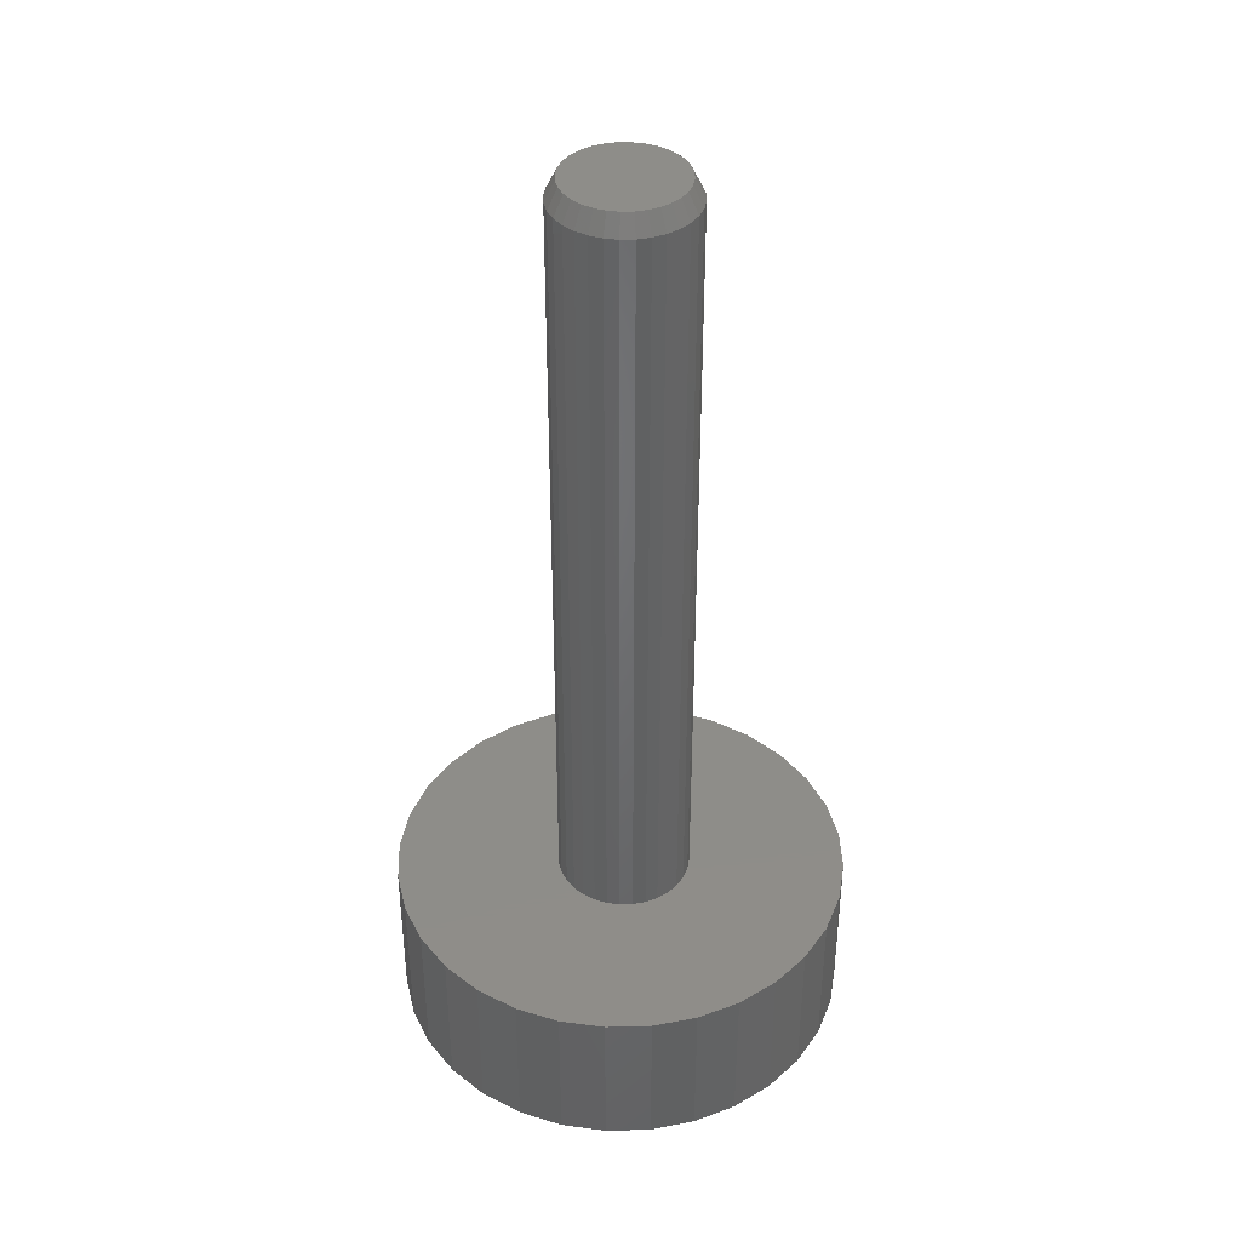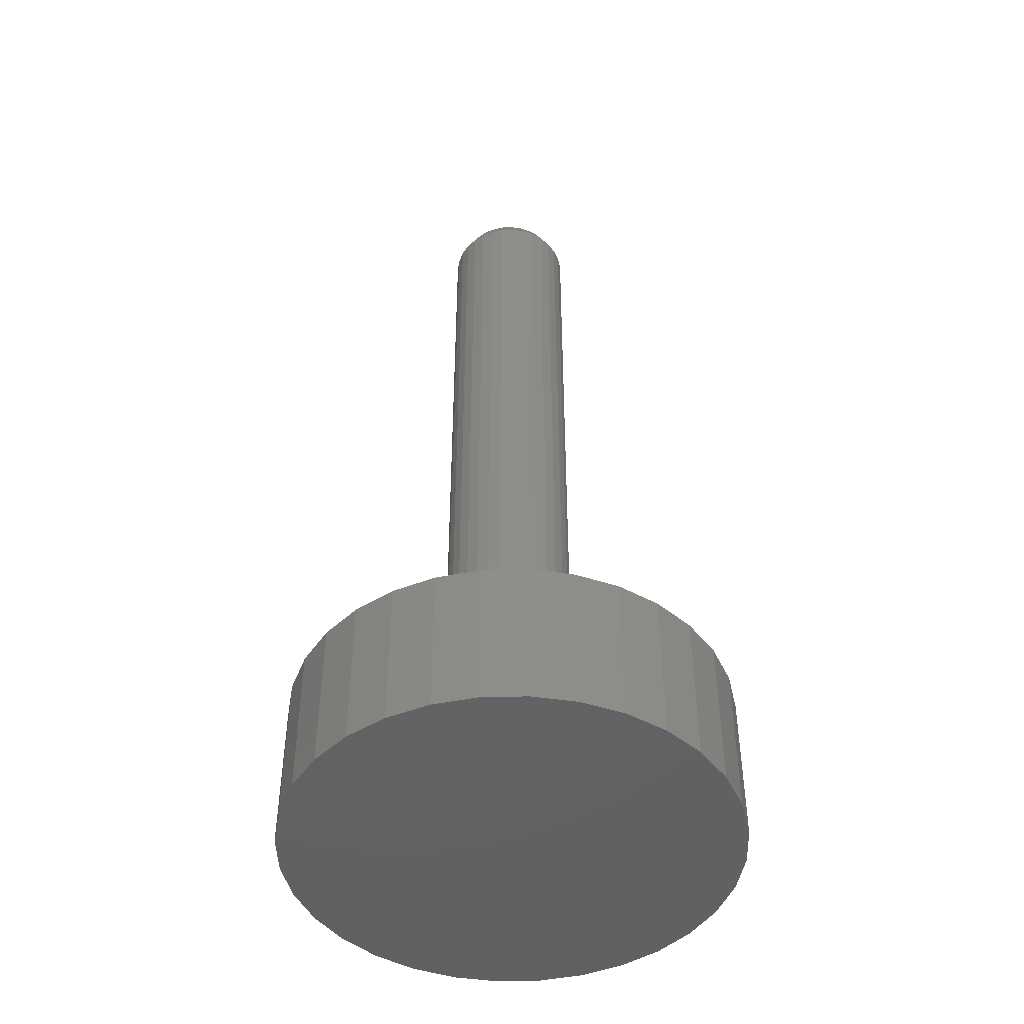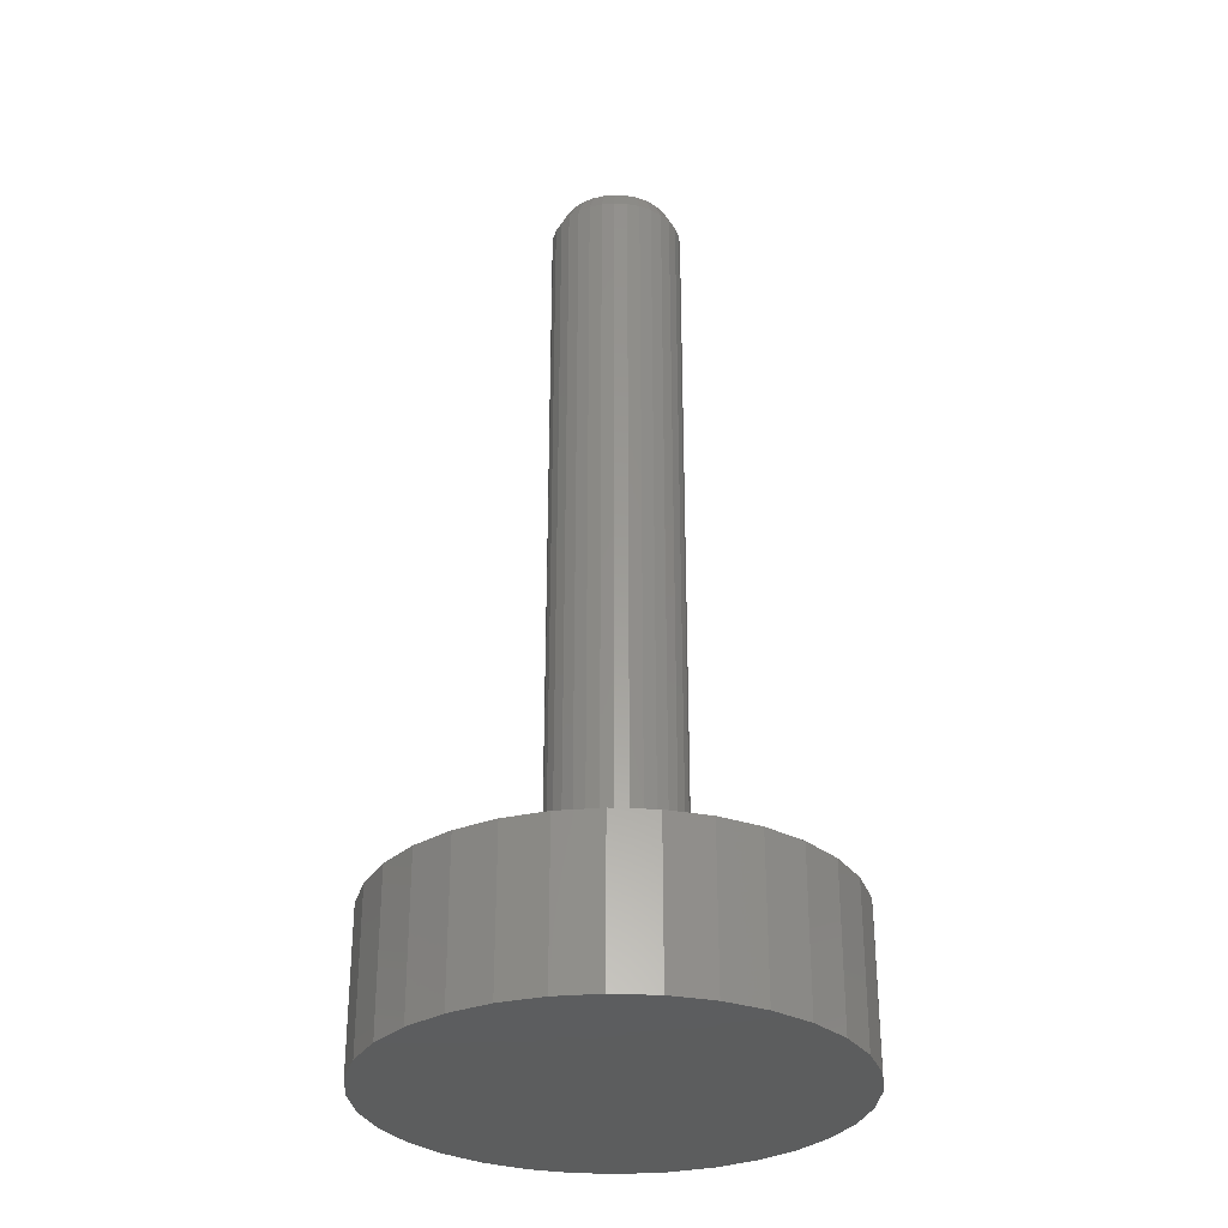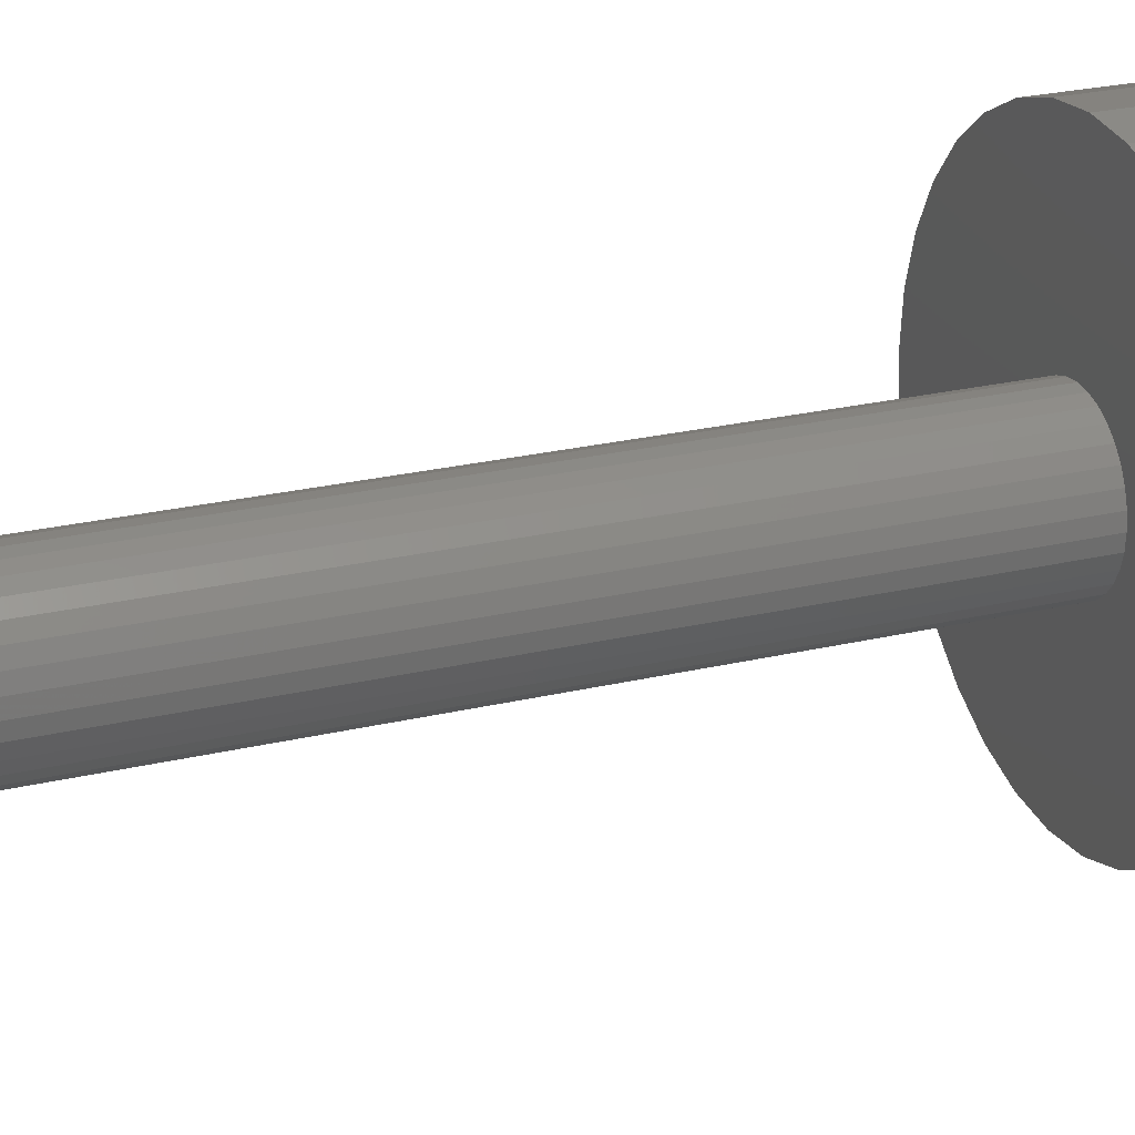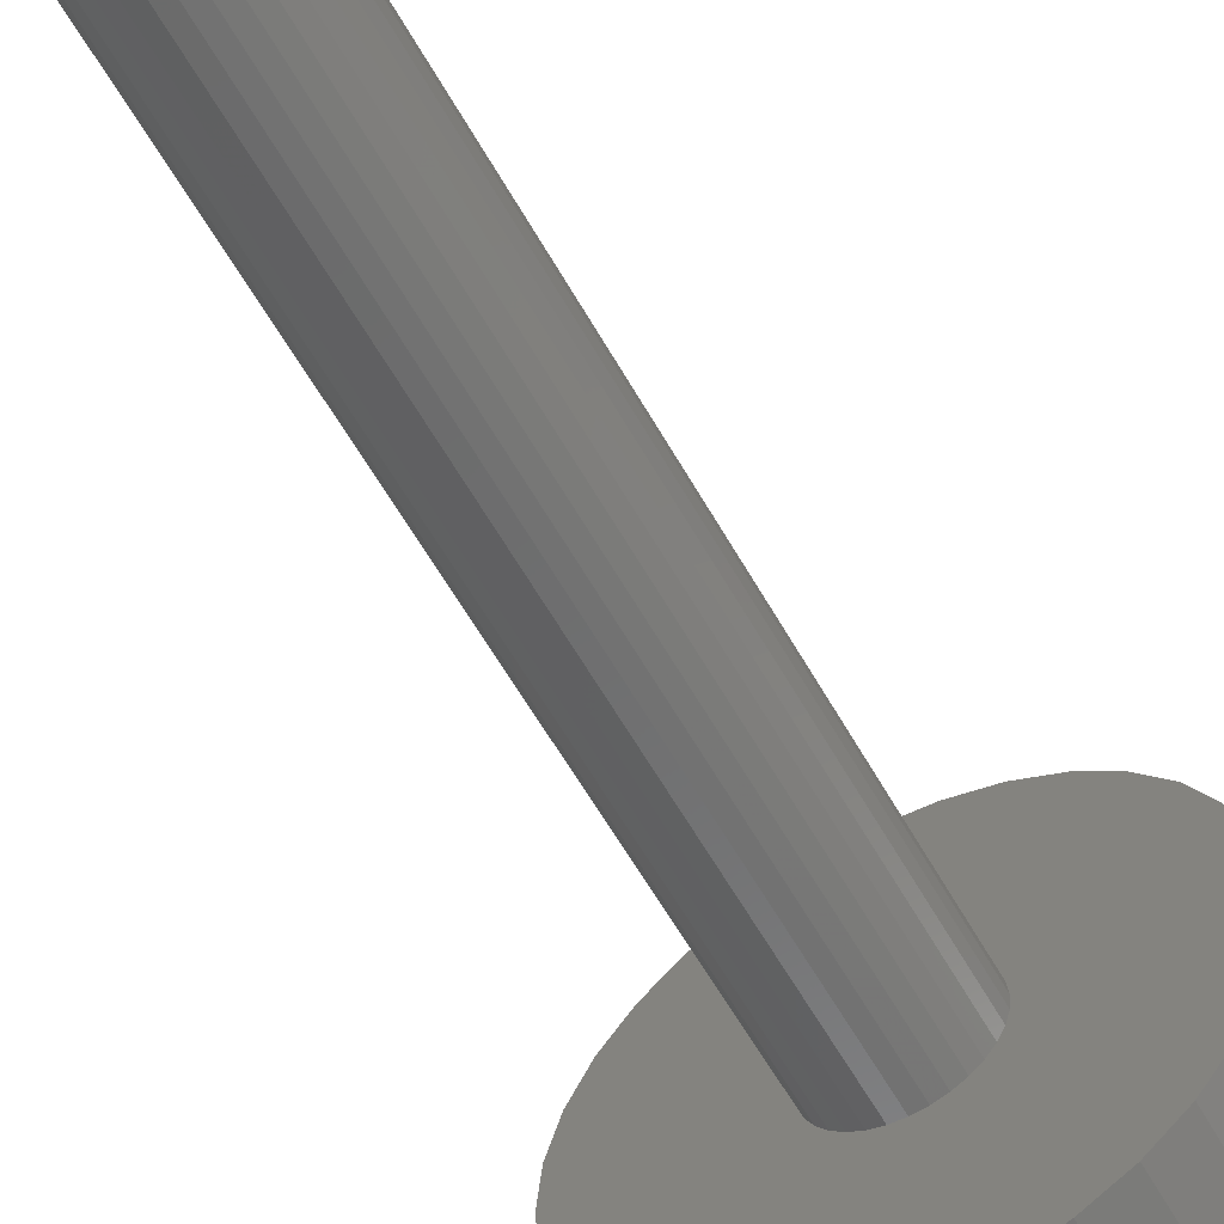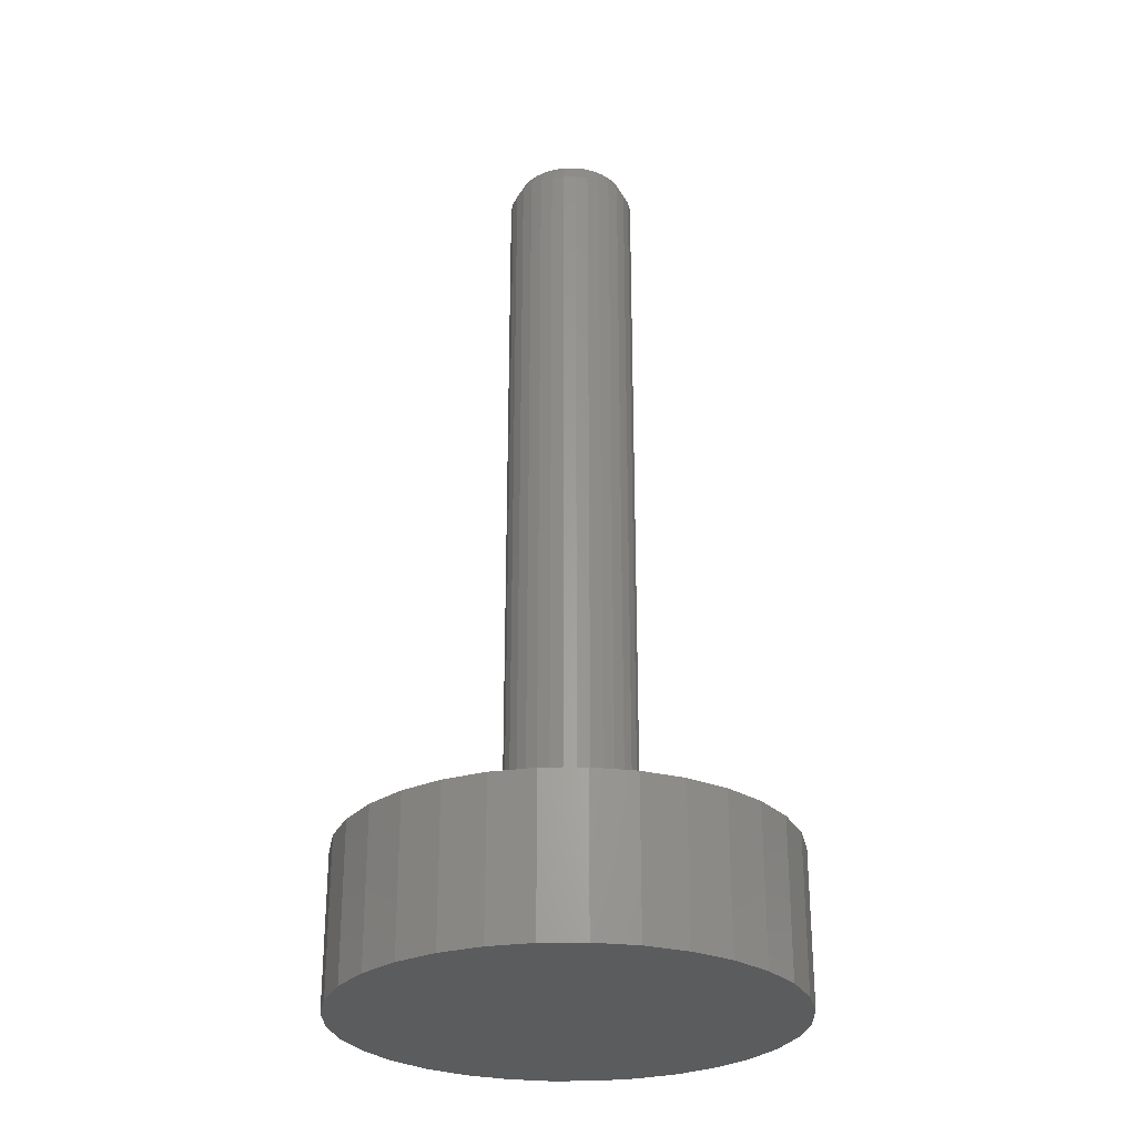
<metadata>
{"format":"stl","ext":"stl","renderer":"f3d","projection":"perspective","resolution":1024,"background":"white","views":[{"elev":39.9,"azim":26.2,"up":"+Z"},{"elev":-46.1,"azim":164.8,"up":"+Z"},{"elev":-30.6,"azim":-54.7,"up":"+Z"},{"elev":24.6,"azim":68.7,"up":"+Y"},{"elev":-61.1,"azim":29.6,"up":"+Y"},{"elev":-27.7,"azim":-38.3,"up":"+Z"}]}
</metadata>
<code>
# stl→obj: 160 verts, 316 faces
v 0.005016 0.04548 0.75
v -0.003856 0.0446 0.75
v -0.01239 0.04202 0.75
v 0.01389 0.0446 0.75
v 0.02242 0.04202 0.75
v -0.02025 0.03781 0.75
v 0.03028 0.03781 0.75
v -0.02714 0.03216 0.75
v 0.03717 0.03216 0.75
v -0.0328 0.02527 0.75
v 0.04283 0.02527 0.75
v -0.037 0.0174 0.75
v 0.04703 0.0174 0.75
v -0.03959 0.008872 0.75
v 0.04962 0.008872 0.75
v 0.04962 -0.008872 0.75
v -0.037 -0.0174 0.75
v 0.04703 -0.0174 0.75
v -0.0328 -0.02527 0.75
v 0.04283 -0.02527 0.75
v -0.02714 -0.03216 0.75
v 0.03717 -0.03216 0.75
v -0.02025 -0.03781 0.75
v 0.03028 -0.03781 0.75
v -0.01239 -0.04202 0.75
v 0.02242 -0.04202 0.75
v -0.003856 -0.0446 0.75
v 0.005016 -0.04548 0.75
v 0.01389 -0.0446 0.75
v 0.05049 -1.302e-17 0.75
v -0.04046 -2.222e-09 0.75
v -0.03959 -0.008872 0.75
v 0.05831 0 0.125
v 0.05831 -1.305e-17 0.7344
v 0.05728 -0.0104 0.125
v 0.05728 -0.0104 0.7344
v 0.05425 -0.02039 0.125
v 0.05425 -0.02039 0.7344
v 0.04933 -0.02961 0.125
v 0.04933 -0.02961 0.7344
v 0.0427 -0.03768 0.125
v 0.0427 -0.03768 0.7344
v 0.03462 -0.04431 0.125
v 0.03462 -0.04431 0.7344
v 0.02541 -0.04923 0.125
v 0.02541 -0.04923 0.7344
v 0.01541 -0.05227 0.125
v 0.01541 -0.05227 0.7344
v 0.005016 -0.05329 0.125
v 0.005016 -0.05329 0.7344
v -0.00538 -0.05227 0.125
v -0.00538 -0.05227 0.7344
v -0.01538 -0.04923 0.125
v -0.01538 -0.04923 0.7344
v -0.02459 -0.04431 0.125
v -0.02459 -0.04431 0.7344
v -0.03266 -0.03768 0.125
v -0.03266 -0.03768 0.7344
v -0.03929 -0.02961 0.125
v -0.03929 -0.02961 0.7344
v -0.04422 -0.02039 0.125
v -0.04422 -0.02039 0.7344
v -0.04725 -0.0104 0.125
v -0.04725 -0.0104 0.7344
v -0.04827 -1.714e-17 0.125
v -0.04827 -1.714e-17 0.7344
v -0.04725 0.0104 0.125
v -0.04725 0.0104 0.7344
v -0.04422 0.02039 0.125
v -0.04422 0.02039 0.7344
v -0.03929 0.02961 0.125
v -0.03929 0.02961 0.7344
v -0.03266 0.03768 0.125
v -0.03266 0.03768 0.7344
v -0.02459 0.04431 0.125
v -0.02459 0.04431 0.7344
v -0.01538 0.04923 0.125
v -0.01538 0.04923 0.7344
v -0.00538 0.05227 0.125
v -0.00538 0.05227 0.7344
v 0.005016 0.05329 0.125
v 0.005016 0.05329 0.7344
v 0.01541 0.05227 0.125
v 0.01541 0.05227 0.7344
v 0.02541 0.04923 0.125
v 0.02541 0.04923 0.7344
v 0.03462 0.04431 0.125
v 0.03462 0.04431 0.7344
v 0.0427 0.03768 0.125
v 0.0427 0.03768 0.7344
v 0.04933 0.02961 0.125
v 0.04933 0.02961 0.7344
v 0.05425 0.02039 0.125
v 0.05425 0.02039 0.7344
v 0.05728 0.0104 0.125
v 0.05728 0.0104 0.7344
v -0.1797 2.224e-17 0.125
v 0.18 -0.03542 0.125
v 0.1696 0.06949 0.125
v 0.1529 0.1009 0.125
v 0.1303 0.1284 0.125
v 0.1028 0.151 0.125
v 0.07138 0.1678 0.125
v 0.03732 0.1781 0.125
v 0.001891 0.1816 0.125
v -0.03353 0.1781 0.125
v -0.0676 0.1678 0.125
v -0.09899 0.151 0.125
v -0.1265 0.1284 0.125
v -0.1491 0.1009 0.125
v -0.1659 0.06949 0.125
v -0.1762 0.03542 0.125
v -0.1762 -0.03542 0.125
v -0.1659 -0.06949 0.125
v -0.1491 -0.1009 0.125
v -0.1265 -0.1284 0.125
v -0.09899 -0.151 0.125
v -0.0676 -0.1678 0.125
v -0.03353 -0.1781 0.125
v 0.001891 -0.1816 0.125
v 0.03732 -0.1781 0.125
v 0.07138 -0.1678 0.125
v 0.1028 -0.151 0.125
v 0.1303 -0.1284 0.125
v 0.1529 -0.1009 0.125
v 0.1696 -0.06949 0.125
v 0.18 0.03542 0.125
v 0.1835 0 0.125
v 0.001891 0.1816 0
v 0.03732 0.1781 0
v -0.03353 0.1781 0
v -0.0676 0.1678 0
v 0.07138 0.1678 0
v 0.03732 -0.1781 0
v -0.03353 -0.1781 0
v 0.07138 -0.1678 0
v 0.001891 -0.1816 0
v -0.0676 -0.1678 0
v -0.09899 -0.151 0
v 0.1028 -0.151 0
v -0.1265 -0.1284 0
v 0.1303 -0.1284 0
v -0.1491 -0.1009 0
v 0.1529 -0.1009 0
v -0.1659 -0.06949 0
v 0.1696 -0.06949 0
v -0.1762 -0.03542 0
v 0.18 -0.03542 0
v -0.1797 2.224e-17 0
v 0.1835 0 0
v -0.1762 0.03542 0
v 0.18 0.03542 0
v -0.1659 0.06949 0
v 0.1696 0.06949 0
v -0.1491 0.1009 0
v 0.1529 0.1009 0
v -0.1265 0.1284 0
v 0.1303 0.1284 0
v -0.09899 0.151 0
v 0.1028 0.151 0
f 1 2 3
f 4 1 3
f 4 3 5
f 5 3 6
f 5 6 7
f 7 6 8
f 7 8 9
f 9 8 10
f 9 10 11
f 11 10 12
f 11 12 13
f 13 12 14
f 13 14 15
f 16 17 18
f 18 17 19
f 18 19 20
f 20 19 21
f 20 21 22
f 22 21 23
f 22 23 24
f 24 23 25
f 24 25 26
f 26 25 27
f 26 27 28
f 26 28 29
f 15 14 30
f 30 14 31
f 30 31 16
f 16 31 32
f 16 32 17
f 33 34 35
f 35 34 36
f 35 36 37
f 37 36 38
f 37 38 39
f 39 38 40
f 39 40 41
f 41 40 42
f 41 42 43
f 43 42 44
f 43 44 45
f 45 44 46
f 45 46 47
f 47 46 48
f 47 48 49
f 49 48 50
f 49 50 51
f 51 50 52
f 51 52 53
f 53 52 54
f 53 54 55
f 55 54 56
f 55 56 57
f 57 56 58
f 57 58 59
f 59 58 60
f 59 60 61
f 61 60 62
f 61 62 63
f 63 62 64
f 63 64 65
f 65 64 66
f 65 66 67
f 67 66 68
f 67 68 69
f 69 68 70
f 69 70 71
f 71 70 72
f 71 72 73
f 73 72 74
f 73 74 75
f 75 74 76
f 75 76 77
f 77 76 78
f 77 78 79
f 79 78 80
f 79 80 81
f 81 80 82
f 81 82 83
f 83 82 84
f 83 84 85
f 85 84 86
f 85 86 87
f 87 86 88
f 87 88 89
f 89 88 90
f 89 90 91
f 91 90 92
f 91 92 93
f 93 92 94
f 93 94 95
f 95 94 96
f 95 96 33
f 33 96 34
f 30 16 34
f 16 36 34
f 66 64 31
f 64 32 31
f 64 62 17
f 32 64 17
f 62 60 19
f 17 62 19
f 60 58 21
f 19 60 21
f 58 56 23
f 21 58 23
f 56 54 25
f 23 56 25
f 54 52 27
f 25 54 27
f 52 50 28
f 27 52 28
f 50 48 29
f 28 50 29
f 48 46 26
f 29 48 26
f 46 44 24
f 26 46 24
f 44 42 22
f 24 44 22
f 42 40 20
f 22 42 20
f 40 38 18
f 20 40 18
f 16 38 36
f 18 38 16
f 31 14 66
f 14 68 66
f 34 96 30
f 96 15 30
f 96 94 13
f 15 96 13
f 94 92 11
f 13 94 11
f 92 90 9
f 11 92 9
f 90 88 7
f 9 90 7
f 88 86 5
f 7 88 5
f 86 84 4
f 5 86 4
f 84 82 1
f 4 84 1
f 82 80 2
f 1 82 2
f 80 78 3
f 2 80 3
f 78 76 6
f 3 78 6
f 76 74 8
f 6 76 8
f 74 72 10
f 8 74 10
f 72 70 12
f 10 72 12
f 14 70 68
f 12 70 14
f 65 67 97
f 98 35 37
f 98 37 39
f 39 41 98
f 81 83 99
f 81 99 100
f 81 100 101
f 81 101 102
f 81 102 103
f 81 103 104
f 81 104 105
f 81 105 106
f 81 106 107
f 81 107 108
f 81 108 109
f 81 109 110
f 81 110 111
f 111 112 73
f 111 73 75
f 111 75 77
f 111 77 79
f 111 79 81
f 112 97 67
f 112 67 69
f 112 69 71
f 112 71 73
f 113 57 59
f 113 59 61
f 113 61 63
f 113 63 65
f 113 65 97
f 114 115 49
f 114 49 51
f 114 51 53
f 114 53 55
f 114 55 57
f 114 57 113
f 49 115 116
f 49 116 117
f 49 117 118
f 49 118 119
f 49 119 120
f 49 120 121
f 49 121 122
f 49 122 123
f 49 123 124
f 49 124 125
f 49 125 126
f 99 83 85
f 99 85 87
f 99 87 89
f 99 89 127
f 127 89 91
f 127 91 93
f 127 93 95
f 127 95 128
f 126 98 41
f 126 41 43
f 126 43 45
f 126 45 47
f 126 47 49
f 35 98 33
f 33 98 128
f 33 128 95
f 129 130 131
f 132 131 130
f 133 132 130
f 134 135 136
f 137 135 134
f 135 138 136
f 136 138 139
f 136 139 140
f 140 139 141
f 140 141 142
f 142 141 143
f 142 143 144
f 144 143 145
f 144 145 146
f 146 145 147
f 146 147 148
f 148 147 149
f 148 149 150
f 150 149 151
f 150 151 152
f 152 151 153
f 152 153 154
f 154 153 155
f 154 155 156
f 156 155 157
f 156 157 158
f 158 157 159
f 158 159 160
f 160 159 132
f 160 132 133
f 150 128 148
f 148 128 98
f 148 98 146
f 146 98 126
f 146 126 144
f 144 126 125
f 144 125 142
f 142 125 124
f 142 124 140
f 140 124 123
f 140 123 136
f 136 123 122
f 136 122 134
f 134 122 121
f 134 121 137
f 137 121 120
f 137 120 135
f 135 120 119
f 135 119 138
f 138 119 118
f 138 118 139
f 139 118 117
f 139 117 141
f 141 117 116
f 141 116 143
f 143 116 115
f 143 115 145
f 145 115 114
f 145 114 147
f 147 114 113
f 147 113 149
f 149 113 97
f 149 97 151
f 151 97 112
f 151 112 153
f 153 112 111
f 153 111 155
f 155 111 110
f 155 110 157
f 157 110 109
f 157 109 159
f 159 109 108
f 159 108 132
f 132 108 107
f 132 107 131
f 131 107 106
f 131 106 129
f 129 106 105
f 129 105 130
f 130 105 104
f 130 104 133
f 133 104 103
f 133 103 160
f 160 103 102
f 160 102 158
f 158 102 101
f 158 101 156
f 156 101 100
f 156 100 154
f 154 100 99
f 154 99 152
f 152 99 127
f 152 127 150
f 150 127 128

</code>
